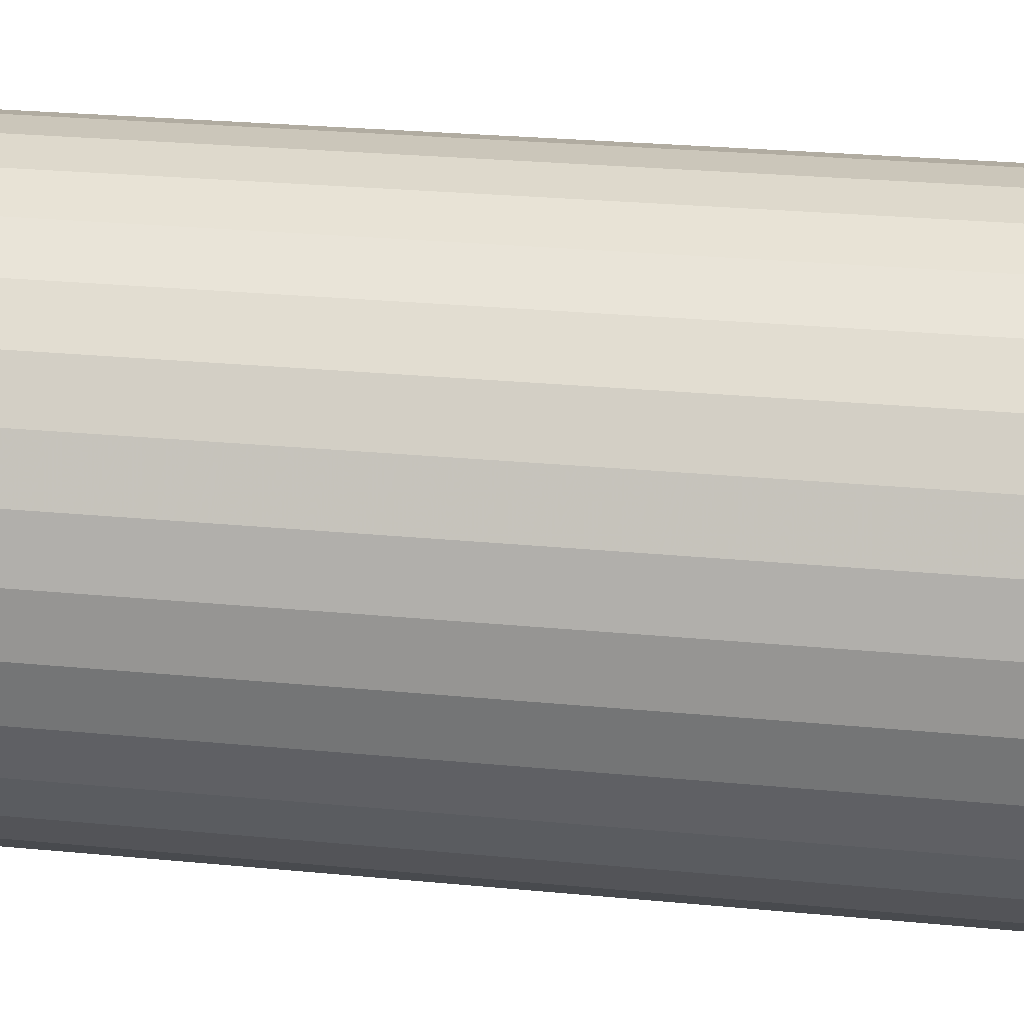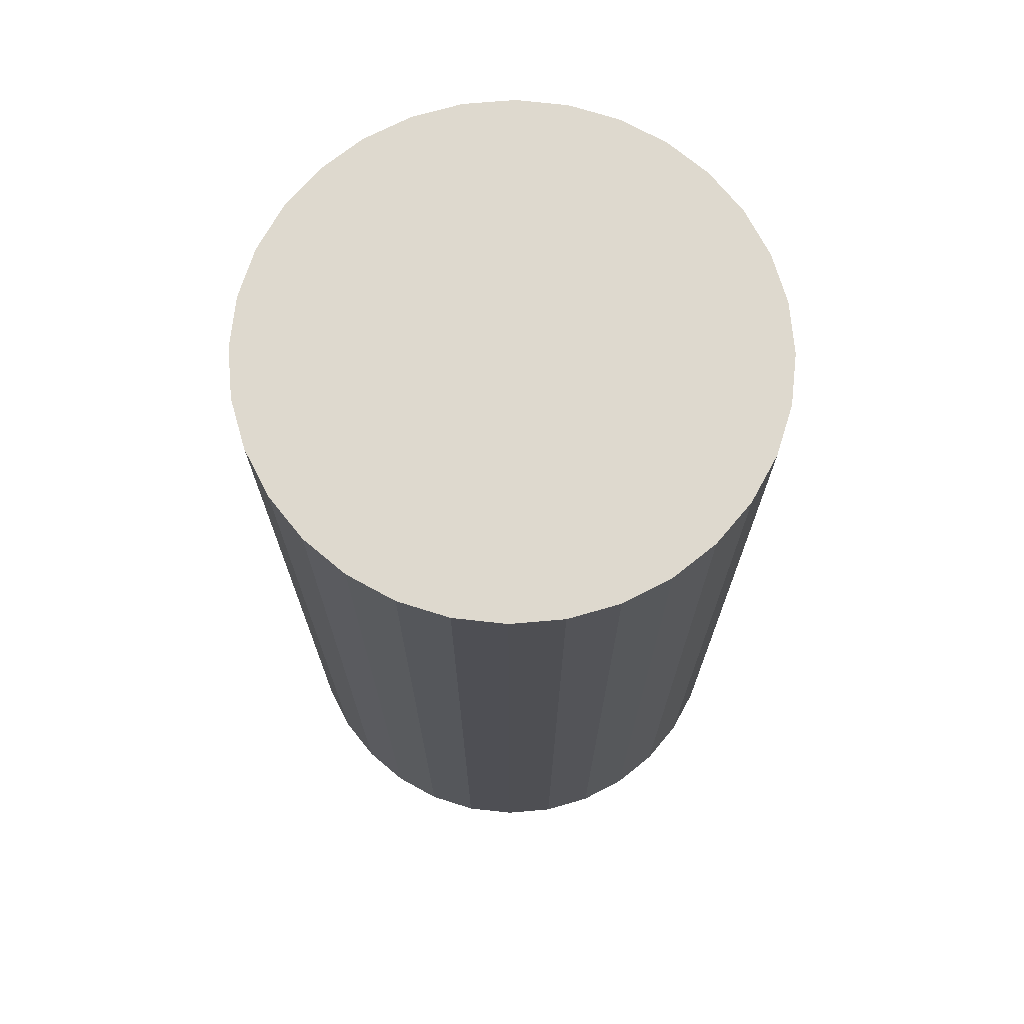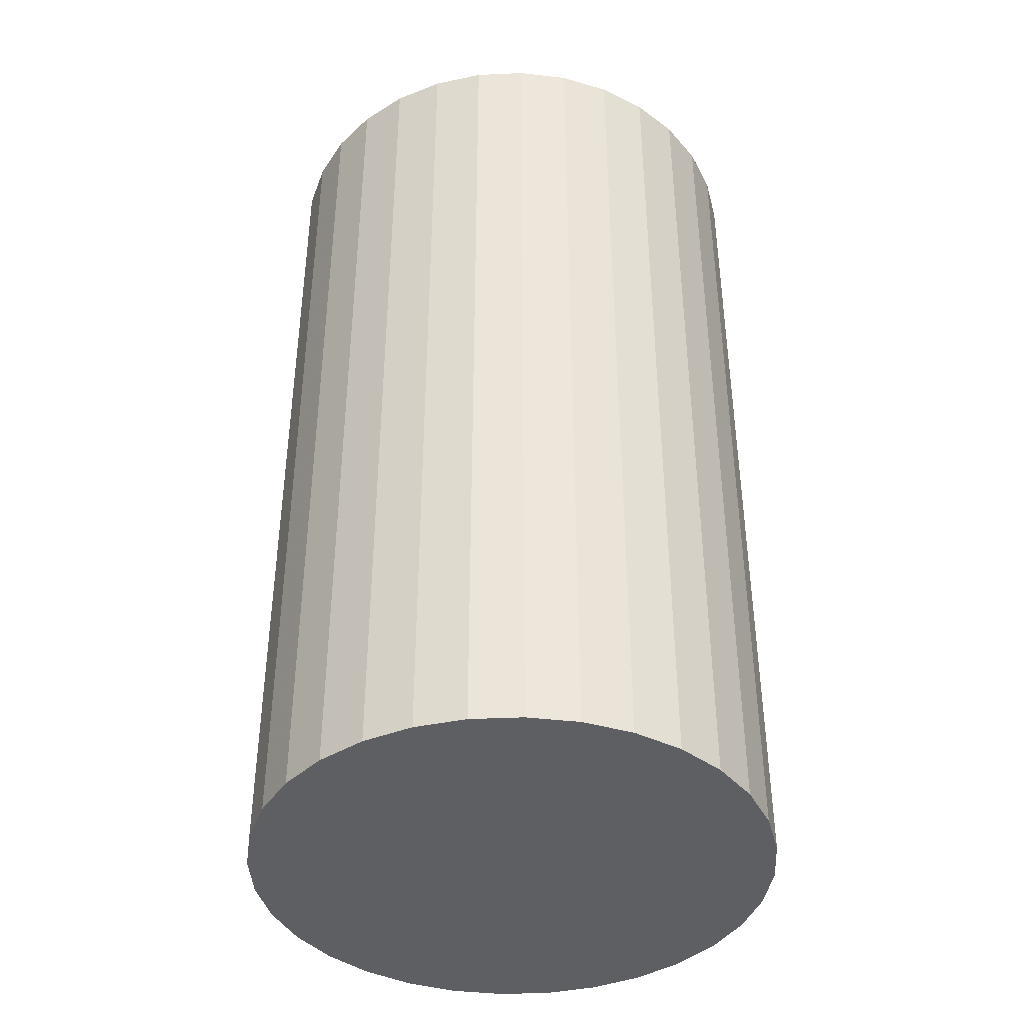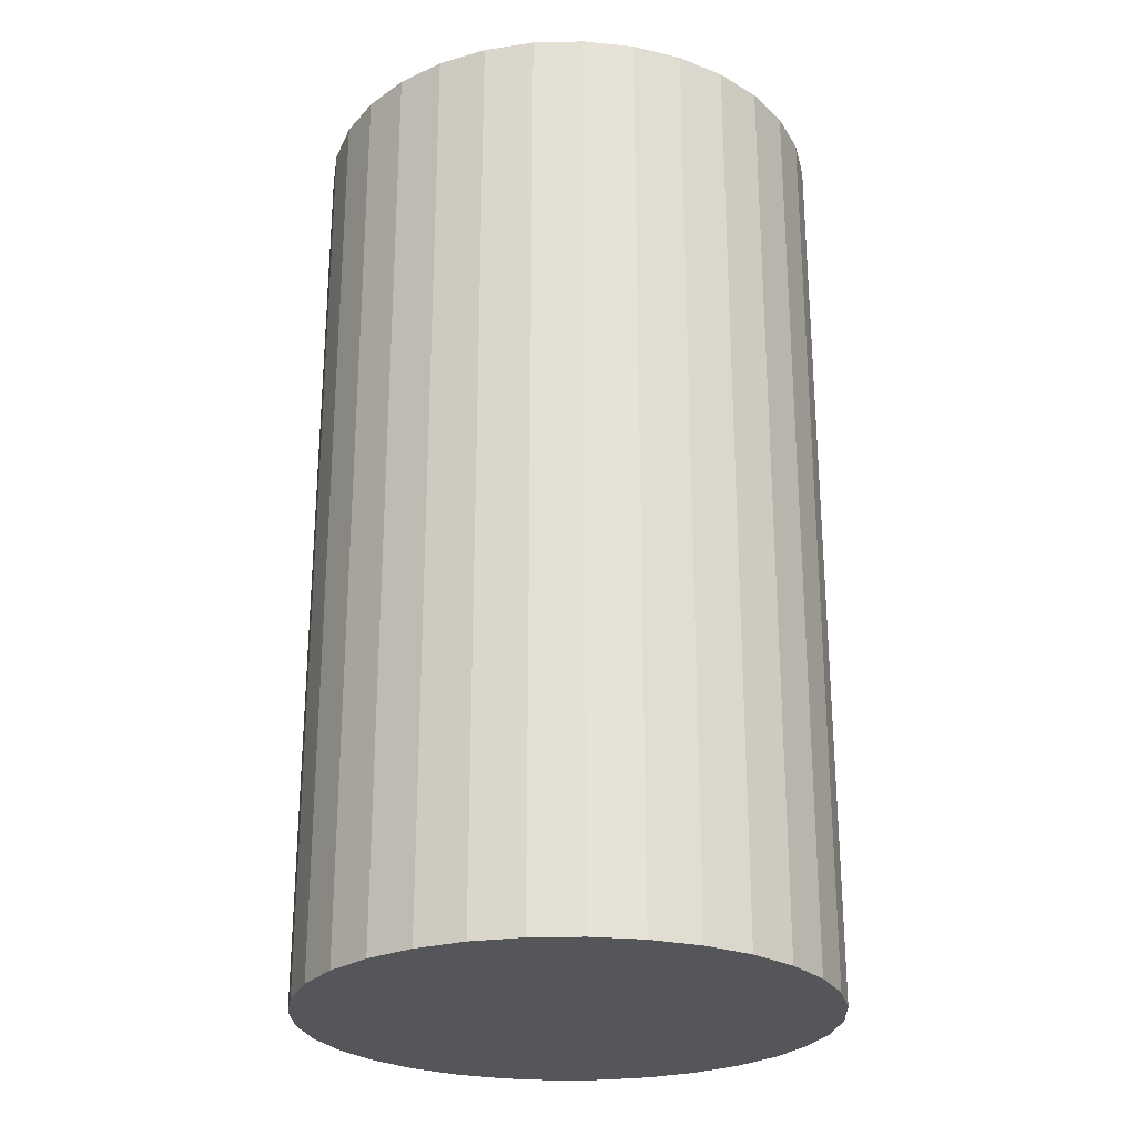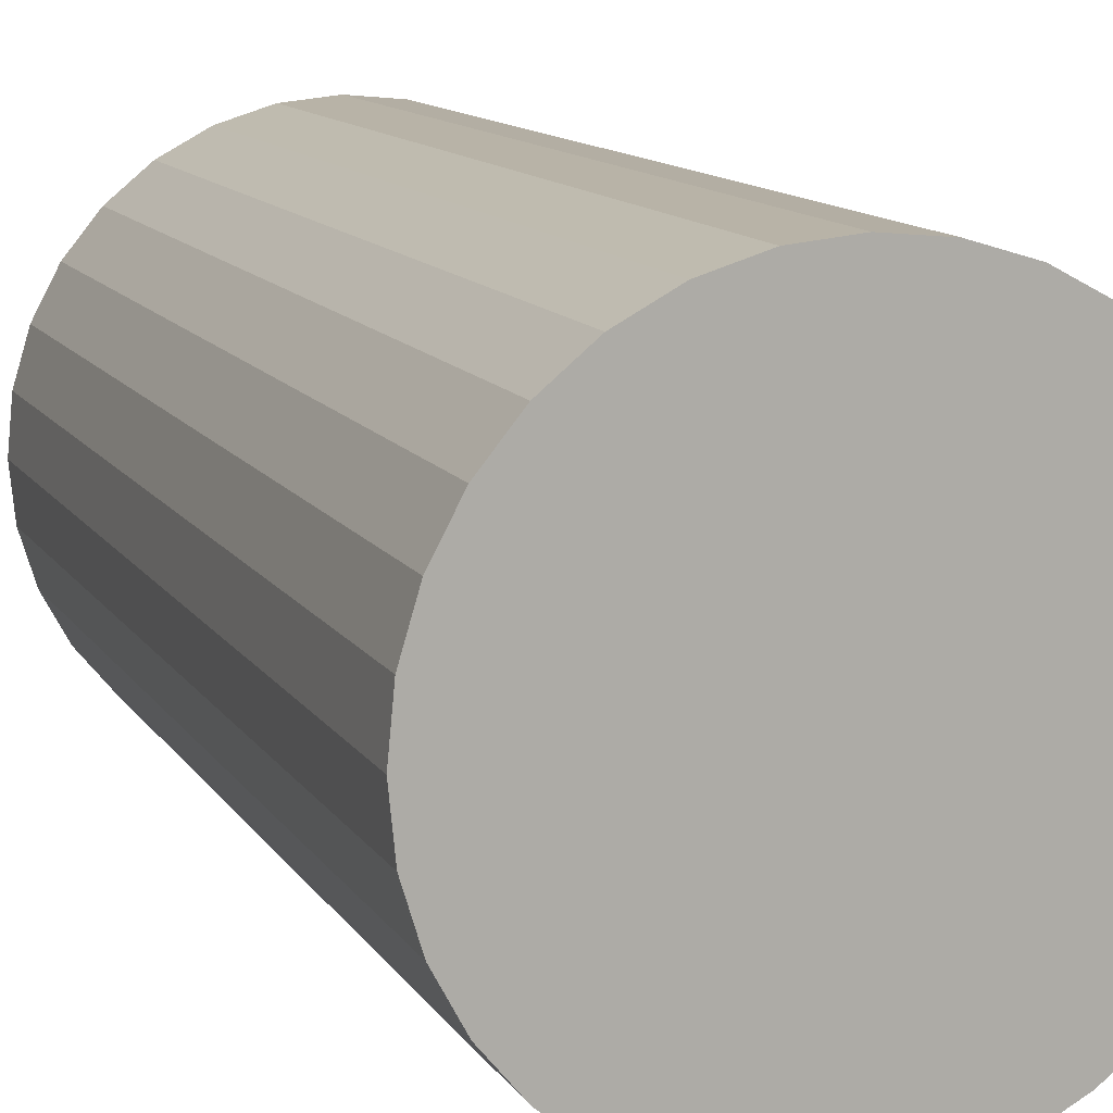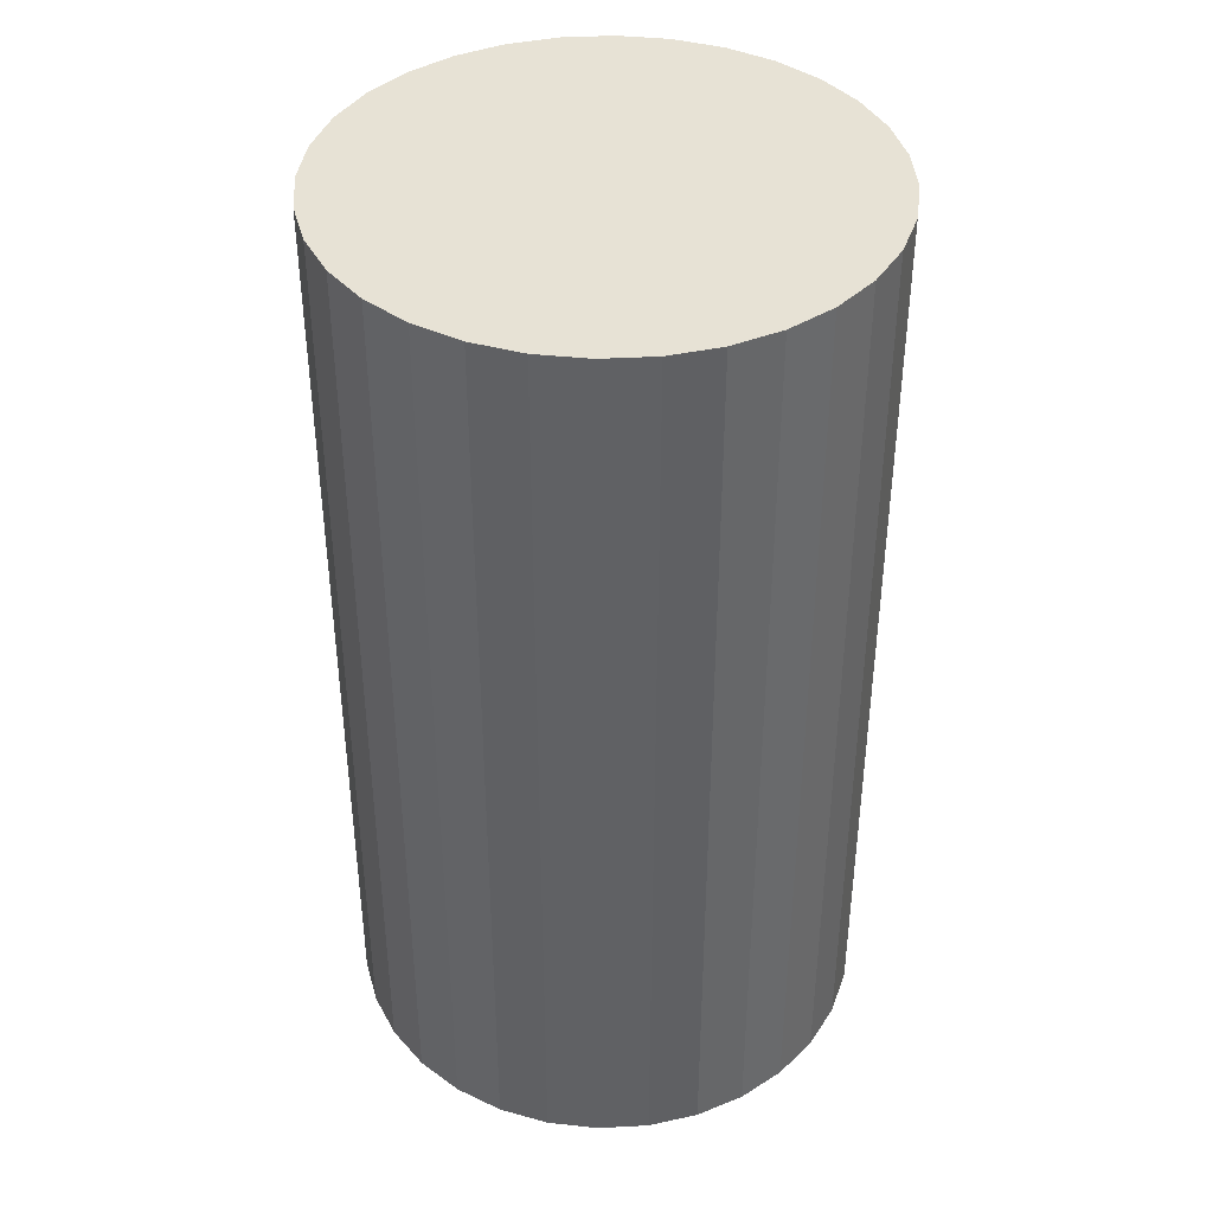
<metadata>
{"format":"obj","ext":"obj","renderer":"f3d","projection":"perspective","resolution":1024,"background":"white","views":[{"elev":26.6,"azim":98.6,"up":"+Y"},{"elev":71.4,"azim":113.2,"up":"+Z"},{"elev":-40.8,"azim":-160.0,"up":"+Z"},{"elev":-25.8,"azim":-26.0,"up":"+Z"},{"elev":11.9,"azim":-20.1,"up":"+Y"},{"elev":40.4,"azim":-110.6,"up":"+Z"}]}
</metadata>
<code>
v 0 0 -0.03722
v 0.02082 0 -0.03722
v 0.02082 0 0.03722
v 0 0 0.03722
v 0.02042 0.004062 -0.03722
v 0.02042 0.004062 0.03722
v 0.01924 0.007968 -0.03722
v 0.01924 0.007968 0.03722
v 0.01731 0.01157 -0.03722
v 0.01731 0.01157 0.03722
v 0.01472 0.01472 -0.03722
v 0.01472 0.01472 0.03722
v 0.01157 0.01731 -0.03722
v 0.01157 0.01731 0.03722
v 0.007968 0.01924 -0.03722
v 0.007968 0.01924 0.03722
v 0.004062 0.02042 -0.03722
v 0.004062 0.02042 0.03722
v 0 0.02082 -0.03722
v 0 0.02082 0.03722
v -0.004062 0.02042 -0.03722
v -0.004062 0.02042 0.03722
v -0.007968 0.01924 -0.03722
v -0.007968 0.01924 0.03722
v -0.01157 0.01731 -0.03722
v -0.01157 0.01731 0.03722
v -0.01472 0.01472 -0.03722
v -0.01472 0.01472 0.03722
v -0.01731 0.01157 -0.03722
v -0.01731 0.01157 0.03722
v -0.01924 0.007968 -0.03722
v -0.01924 0.007968 0.03722
v -0.02042 0.004062 -0.03722
v -0.02042 0.004062 0.03722
v -0.02082 0 -0.03722
v -0.02082 0 0.03722
v -0.02042 -0.004062 -0.03722
v -0.02042 -0.004062 0.03722
v -0.01924 -0.007968 -0.03722
v -0.01924 -0.007968 0.03722
v -0.01731 -0.01157 -0.03722
v -0.01731 -0.01157 0.03722
v -0.01472 -0.01472 -0.03722
v -0.01472 -0.01472 0.03722
v -0.01157 -0.01731 -0.03722
v -0.01157 -0.01731 0.03722
v -0.007968 -0.01924 -0.03722
v -0.007968 -0.01924 0.03722
v -0.004062 -0.02042 -0.03722
v -0.004062 -0.02042 0.03722
v -0 -0.02082 -0.03722
v -0 -0.02082 0.03722
v 0.004062 -0.02042 -0.03722
v 0.004062 -0.02042 0.03722
v 0.007968 -0.01924 -0.03722
v 0.007968 -0.01924 0.03722
v 0.01157 -0.01731 -0.03722
v 0.01157 -0.01731 0.03722
v 0.01472 -0.01472 -0.03722
v 0.01472 -0.01472 0.03722
v 0.01731 -0.01157 -0.03722
v 0.01731 -0.01157 0.03722
v 0.01924 -0.007968 -0.03722
v 0.01924 -0.007968 0.03722
v 0.02042 -0.004062 -0.03722
v 0.02042 -0.004062 0.03722
f 2 1 5
f 2 5 3
f 3 5 6
f 3 6 4
f 5 1 7
f 5 7 6
f 6 7 8
f 6 8 4
f 7 1 9
f 7 9 8
f 8 9 10
f 8 10 4
f 9 1 11
f 9 11 10
f 10 11 12
f 10 12 4
f 11 1 13
f 11 13 12
f 12 13 14
f 12 14 4
f 13 1 15
f 13 15 14
f 14 15 16
f 14 16 4
f 15 1 17
f 15 17 16
f 16 17 18
f 16 18 4
f 17 1 19
f 17 19 18
f 18 19 20
f 18 20 4
f 19 1 21
f 19 21 20
f 20 21 22
f 20 22 4
f 21 1 23
f 21 23 22
f 22 23 24
f 22 24 4
f 23 1 25
f 23 25 24
f 24 25 26
f 24 26 4
f 25 1 27
f 25 27 26
f 26 27 28
f 26 28 4
f 27 1 29
f 27 29 28
f 28 29 30
f 28 30 4
f 29 1 31
f 29 31 30
f 30 31 32
f 30 32 4
f 31 1 33
f 31 33 32
f 32 33 34
f 32 34 4
f 33 1 35
f 33 35 34
f 34 35 36
f 34 36 4
f 35 1 37
f 35 37 36
f 36 37 38
f 36 38 4
f 37 1 39
f 37 39 38
f 38 39 40
f 38 40 4
f 39 1 41
f 39 41 40
f 40 41 42
f 40 42 4
f 41 1 43
f 41 43 42
f 42 43 44
f 42 44 4
f 43 1 45
f 43 45 44
f 44 45 46
f 44 46 4
f 45 1 47
f 45 47 46
f 46 47 48
f 46 48 4
f 47 1 49
f 47 49 48
f 48 49 50
f 48 50 4
f 49 1 51
f 49 51 50
f 50 51 52
f 50 52 4
f 51 1 53
f 51 53 52
f 52 53 54
f 52 54 4
f 53 1 55
f 53 55 54
f 54 55 56
f 54 56 4
f 55 1 57
f 55 57 56
f 56 57 58
f 56 58 4
f 57 1 59
f 57 59 58
f 58 59 60
f 58 60 4
f 59 1 61
f 59 61 60
f 60 61 62
f 60 62 4
f 61 1 63
f 61 63 62
f 62 63 64
f 62 64 4
f 63 1 65
f 63 65 64
f 64 65 66
f 64 66 4
f 65 1 2
f 65 2 66
f 66 2 3
f 66 3 4

</code>
